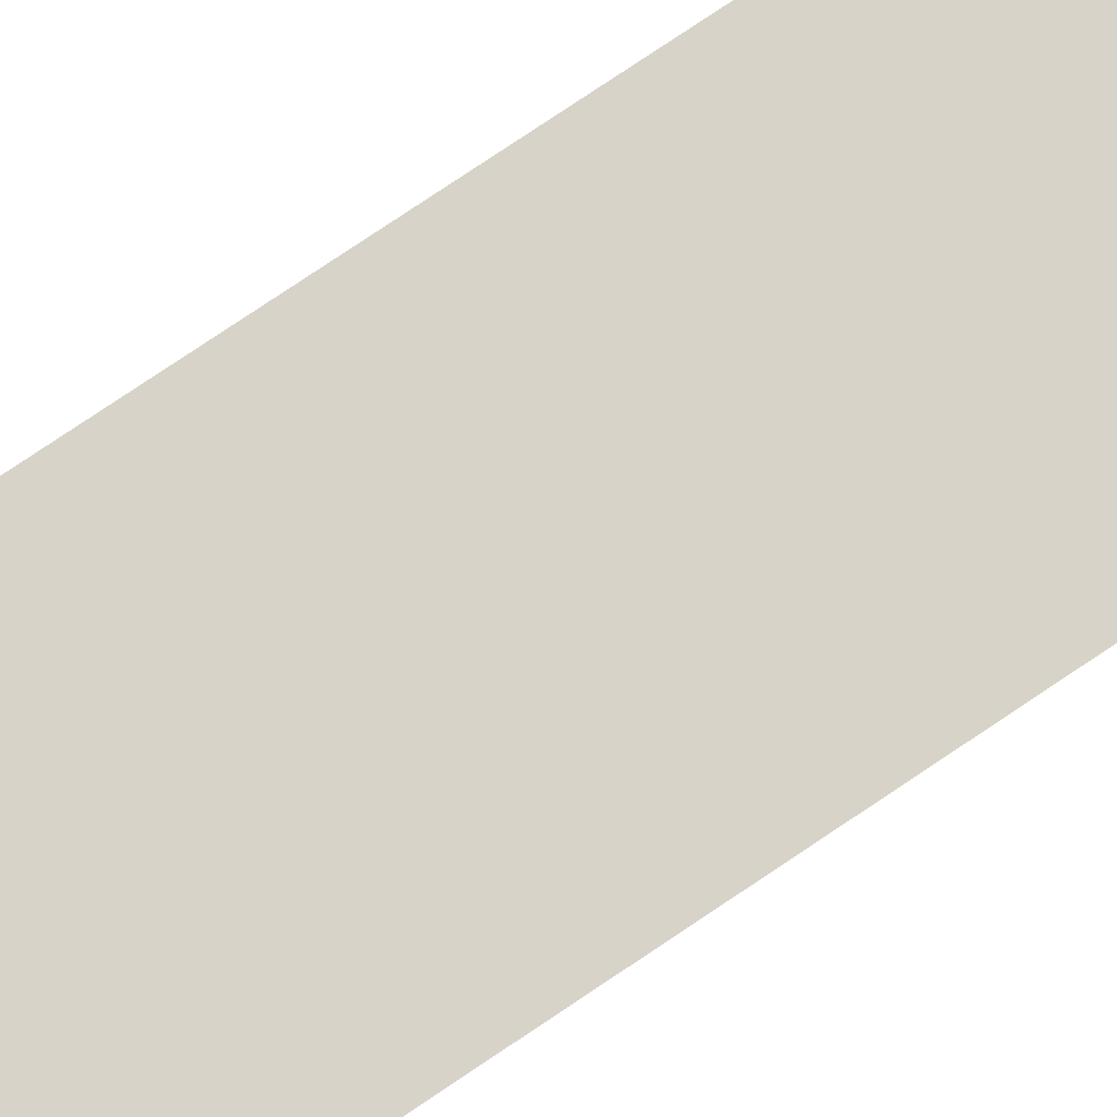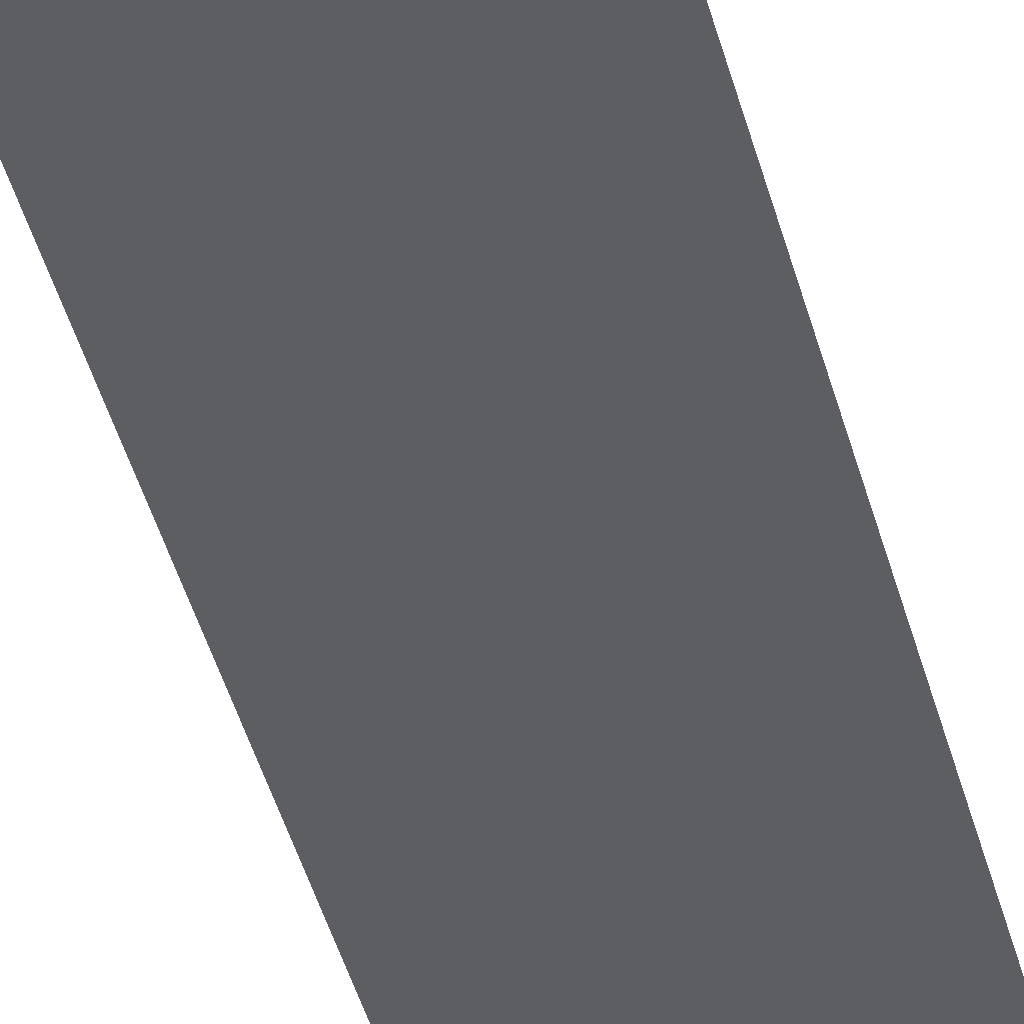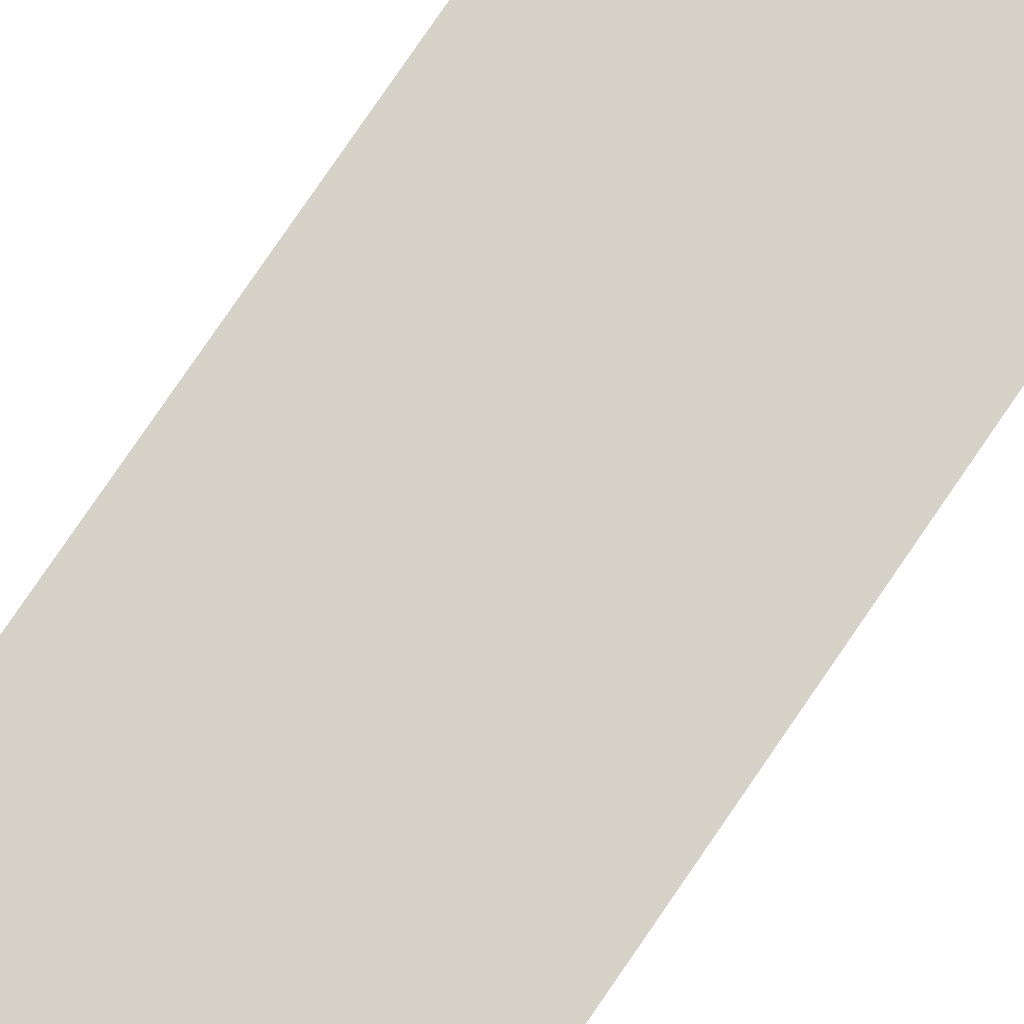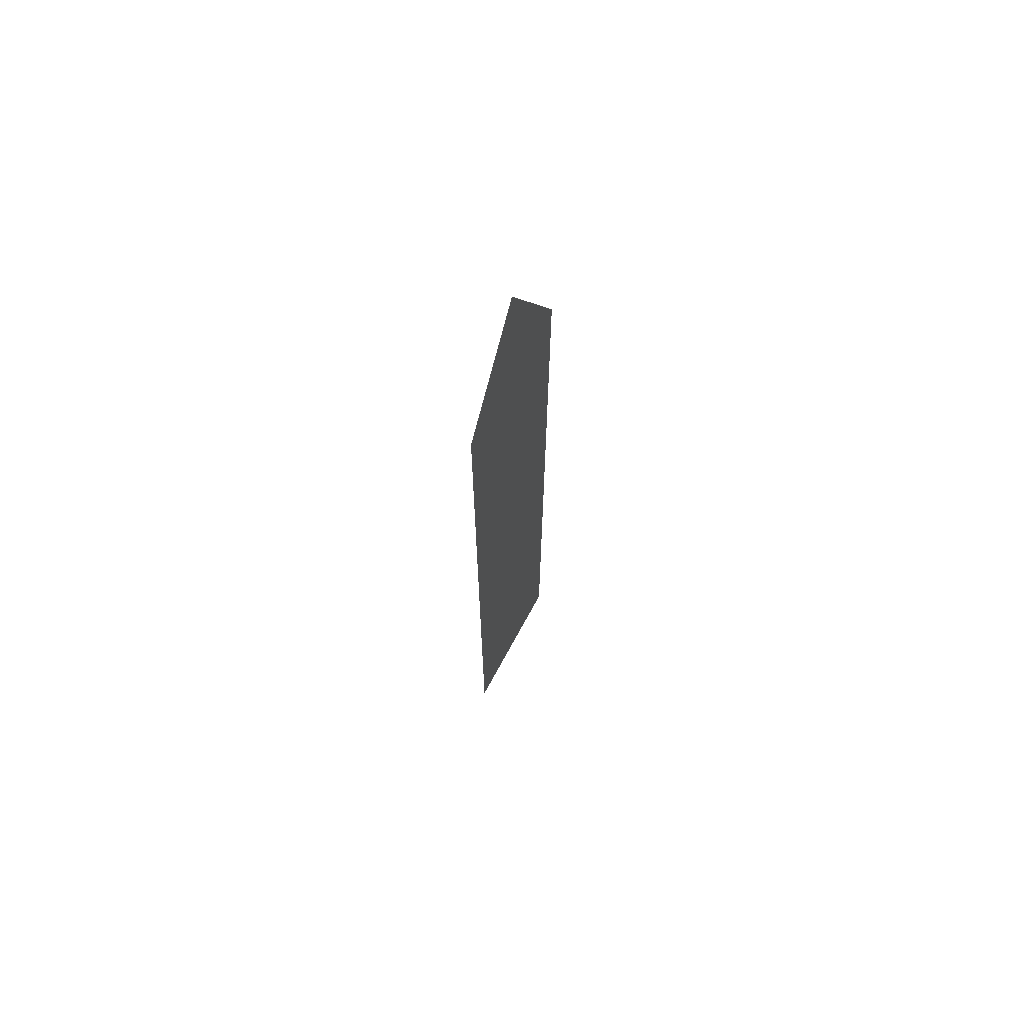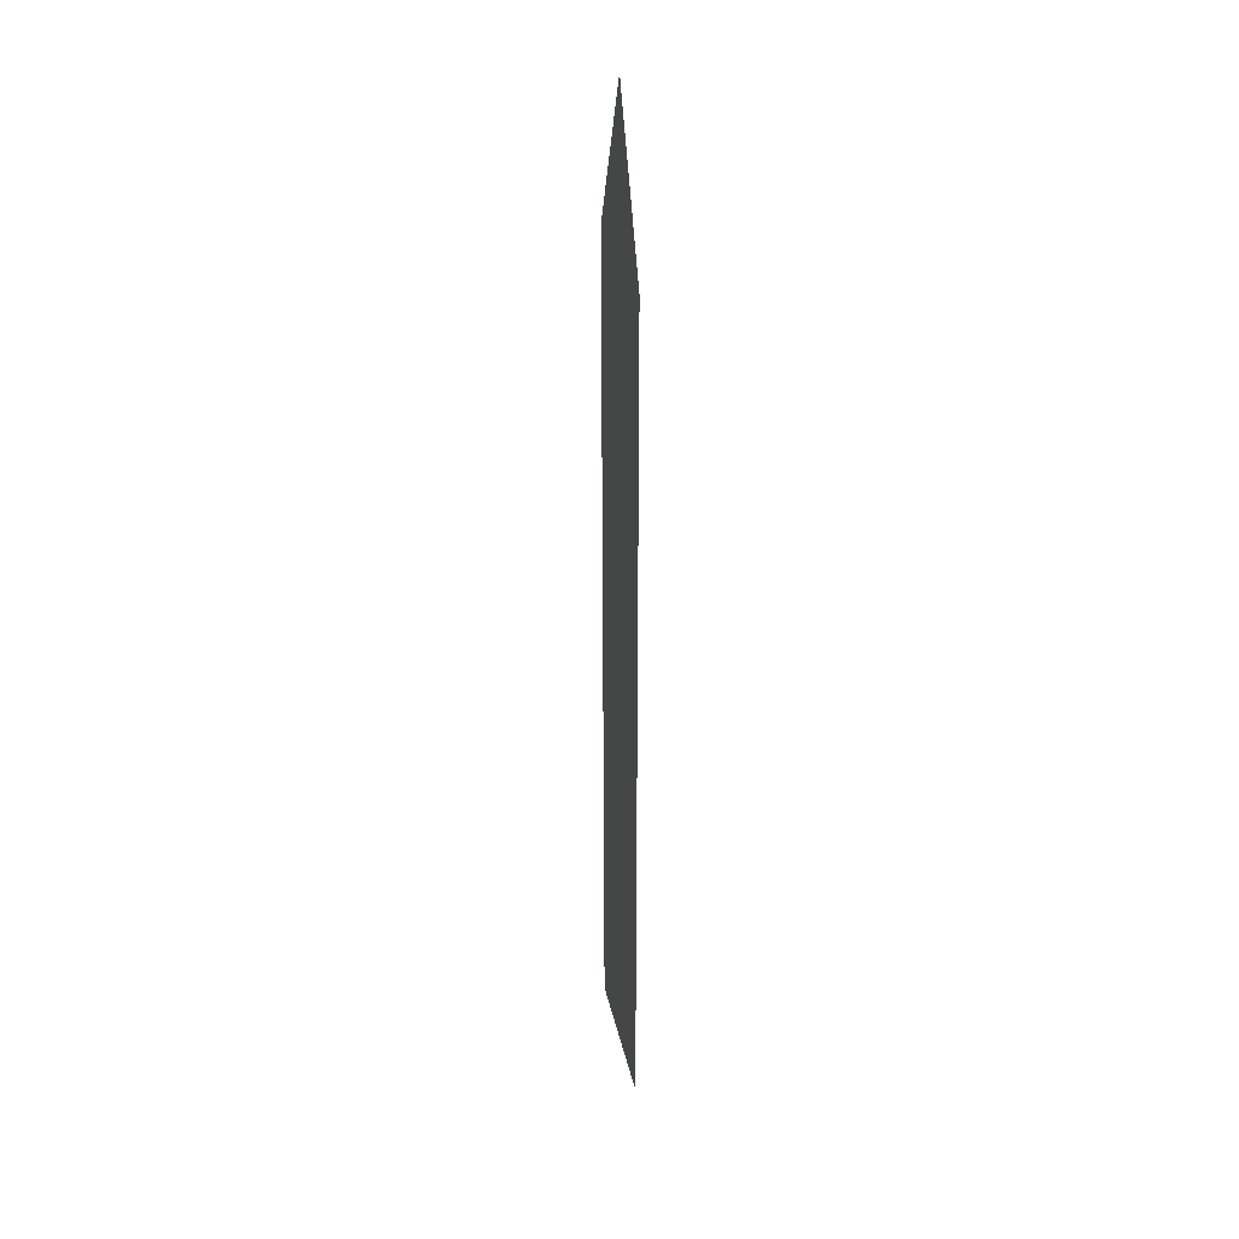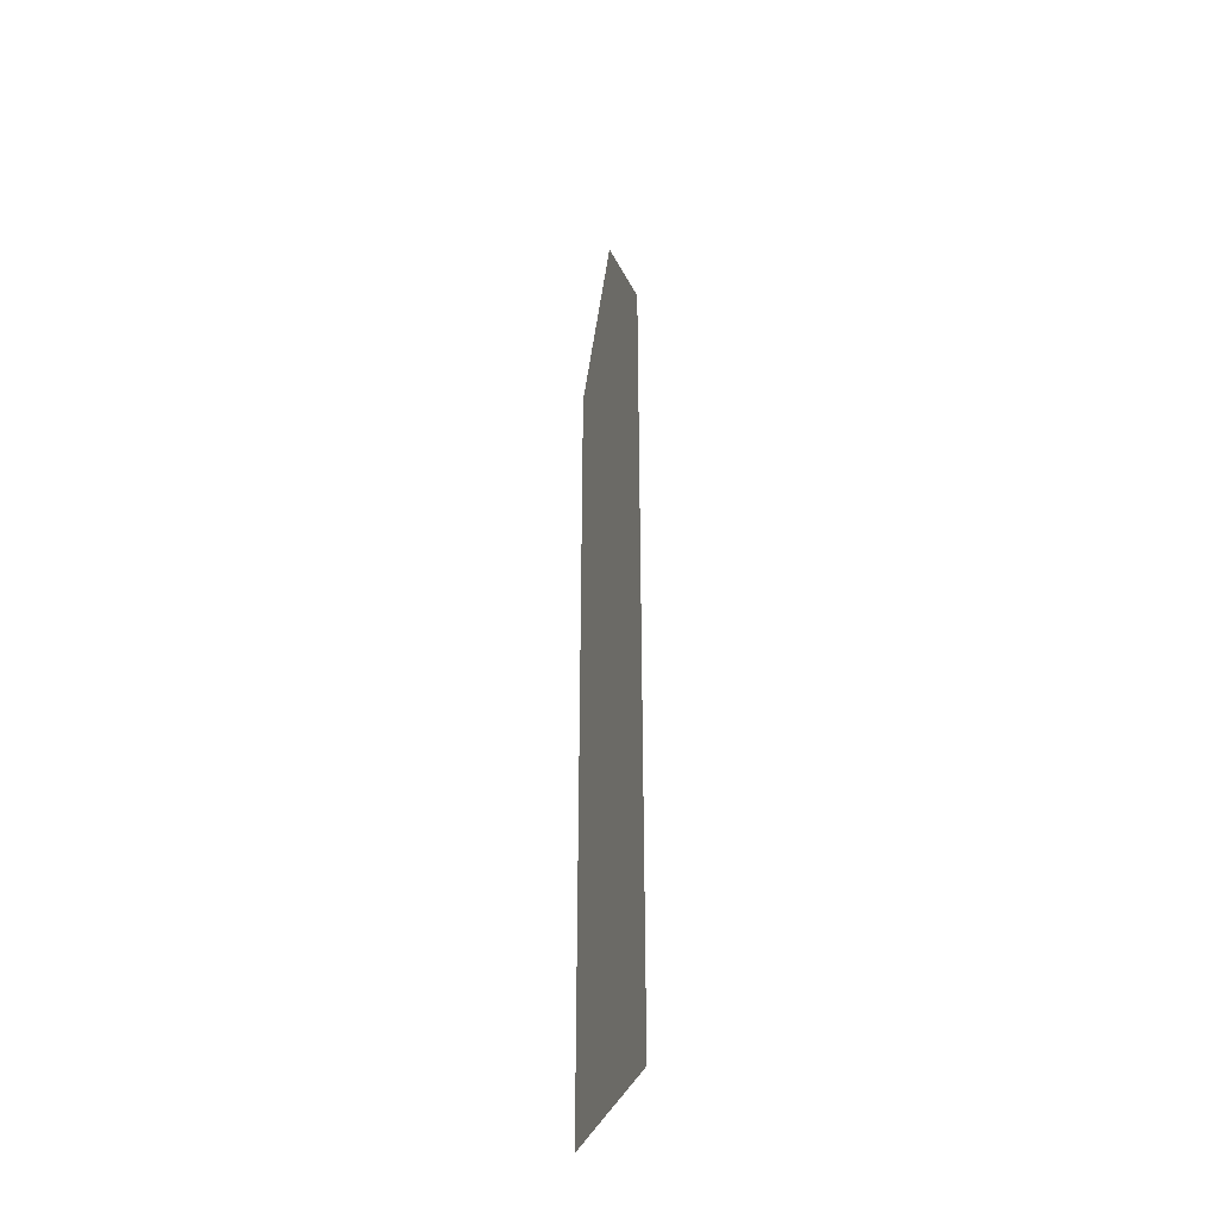
<metadata>
{"format":"obj","ext":"obj","renderer":"f3d","projection":"perspective","resolution":1024,"background":"white","views":[{"elev":76.6,"azim":-124.0,"up":"+Y"},{"elev":-38.2,"azim":-166.9,"up":"+Y"},{"elev":77.3,"azim":34.2,"up":"+Y"},{"elev":69.1,"azim":-61.6,"up":"+Z"},{"elev":31.6,"azim":-101.8,"up":"+Z"},{"elev":-40.0,"azim":-110.9,"up":"+Z"}]}
</metadata>
<code>
o LetterSegment10
v -0.008654 0 -0.01946
v 0 0 -0.002142
v 0.008654 0 -0.01946
v -0.008654 0 -0.01946
v 0.008654 0 -0.01946
v 0.008654 0 -0.1144
v 0.008654 0 -0.1144
v -0.008654 0 -0.1144
v -0.008654 0 -0.01946
g LetterSegment10
f 1 2 3
f 4 5 6
f 7 8 9

</code>
